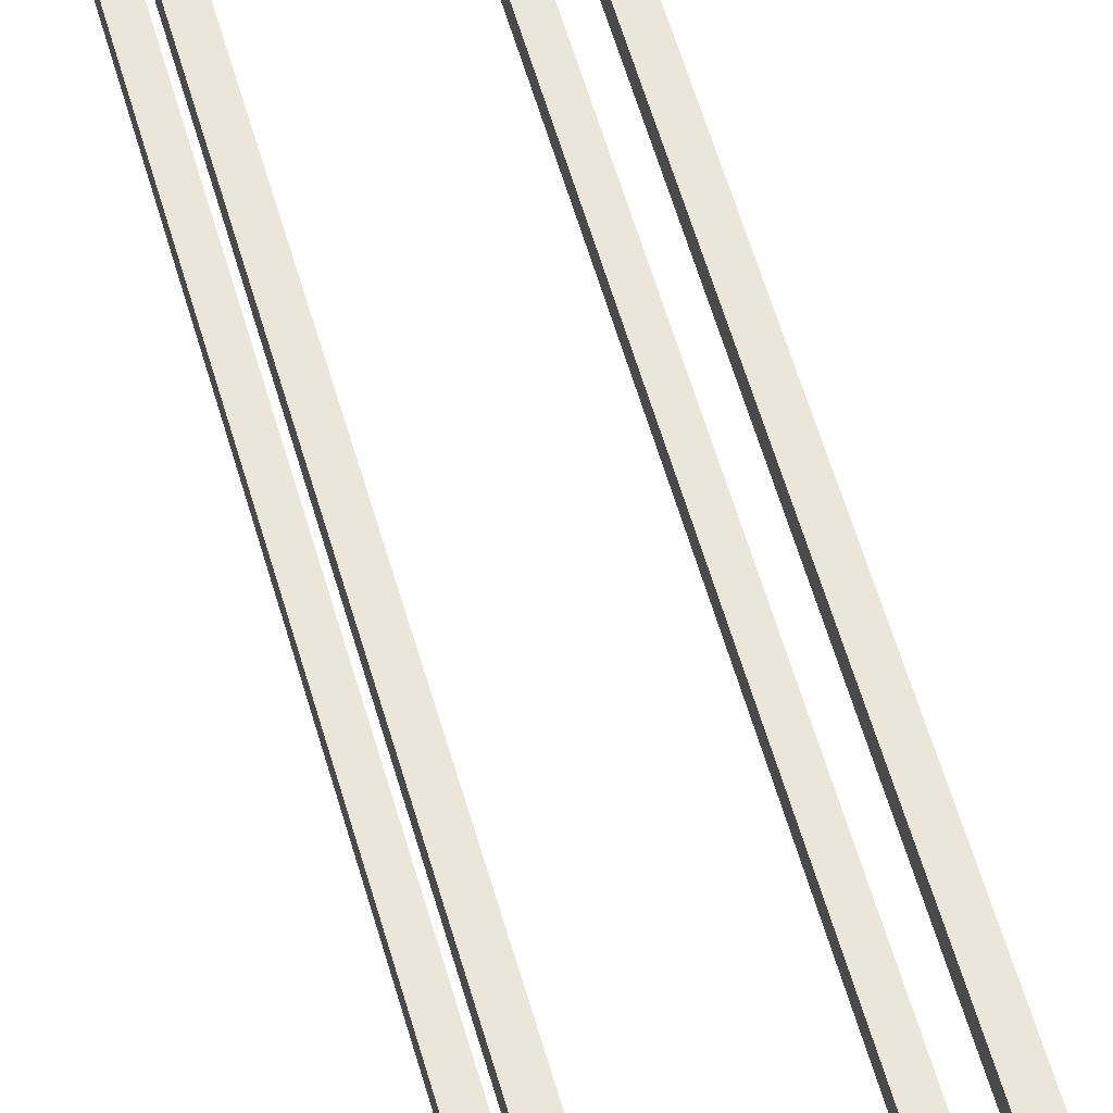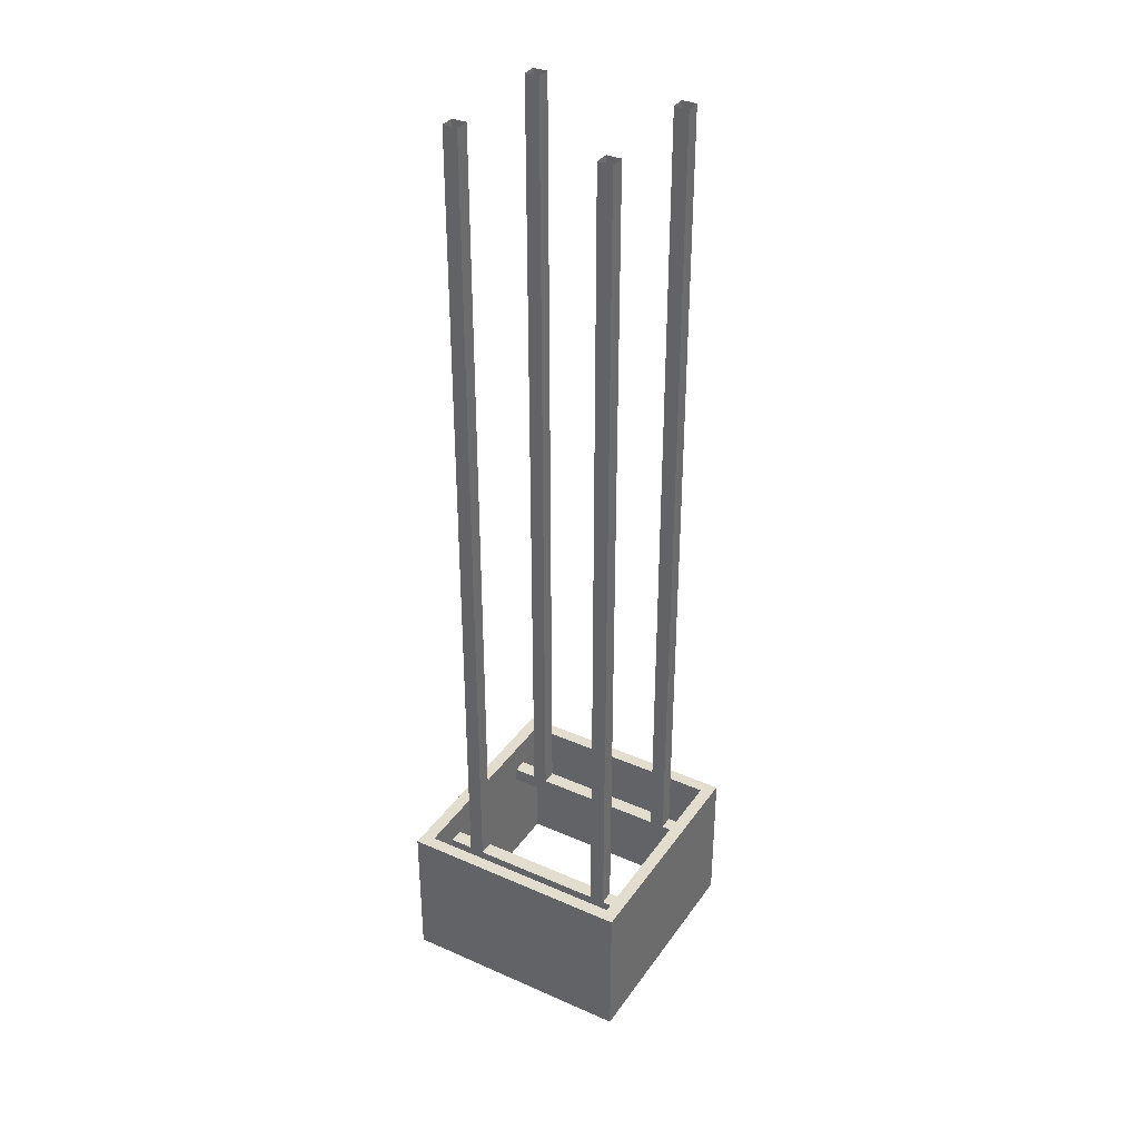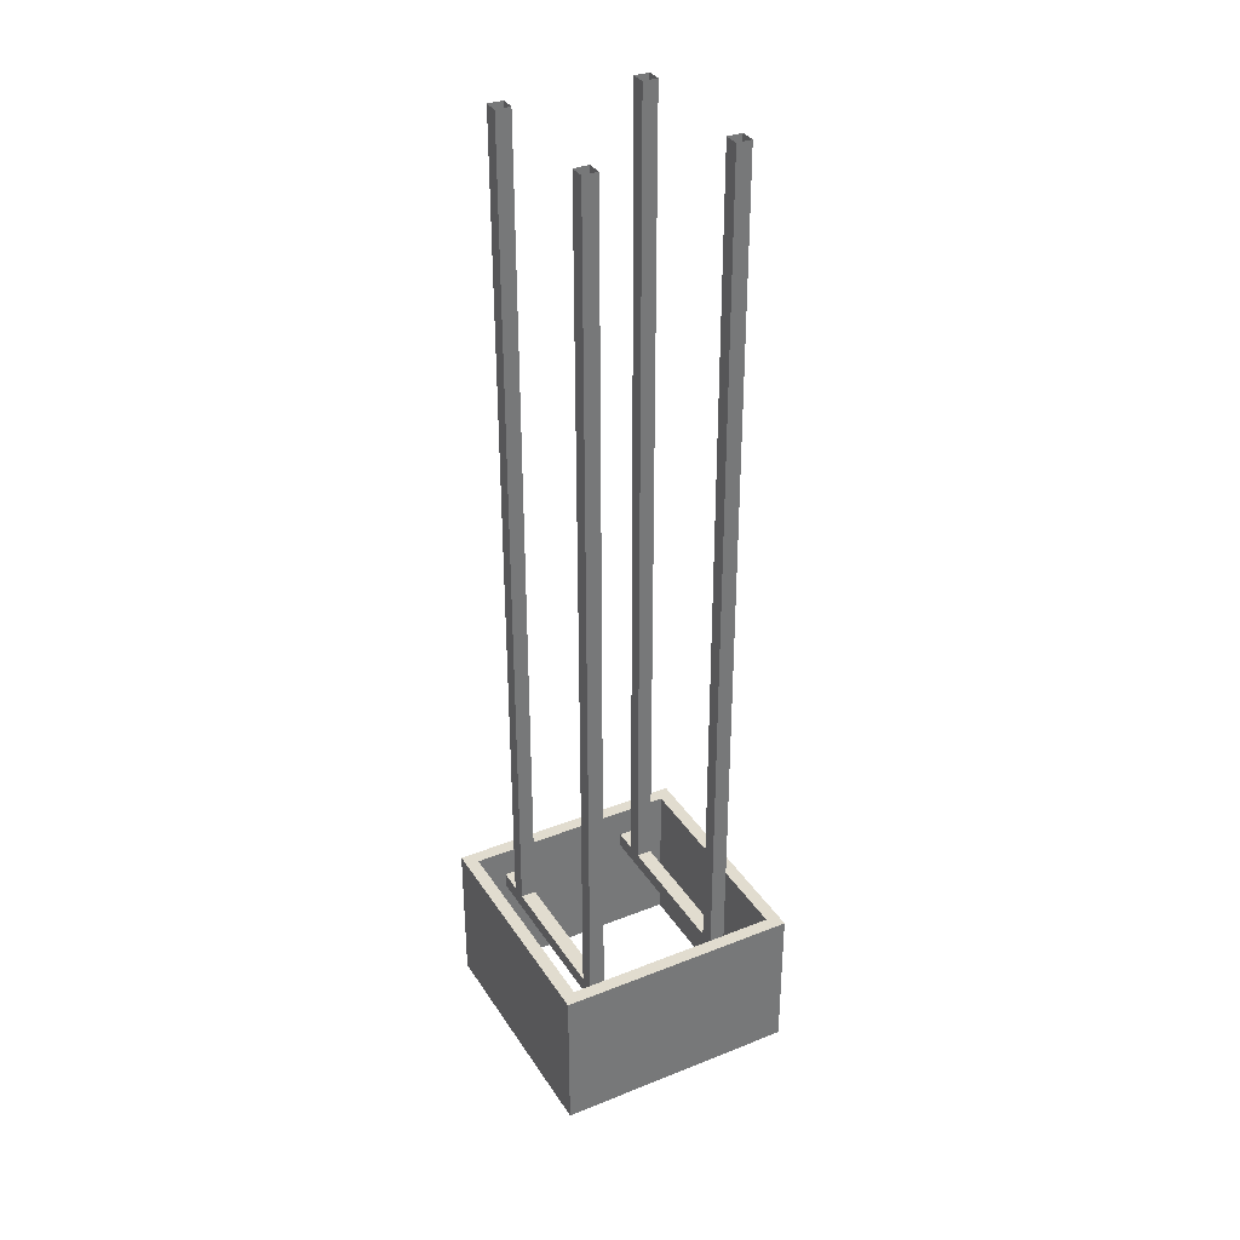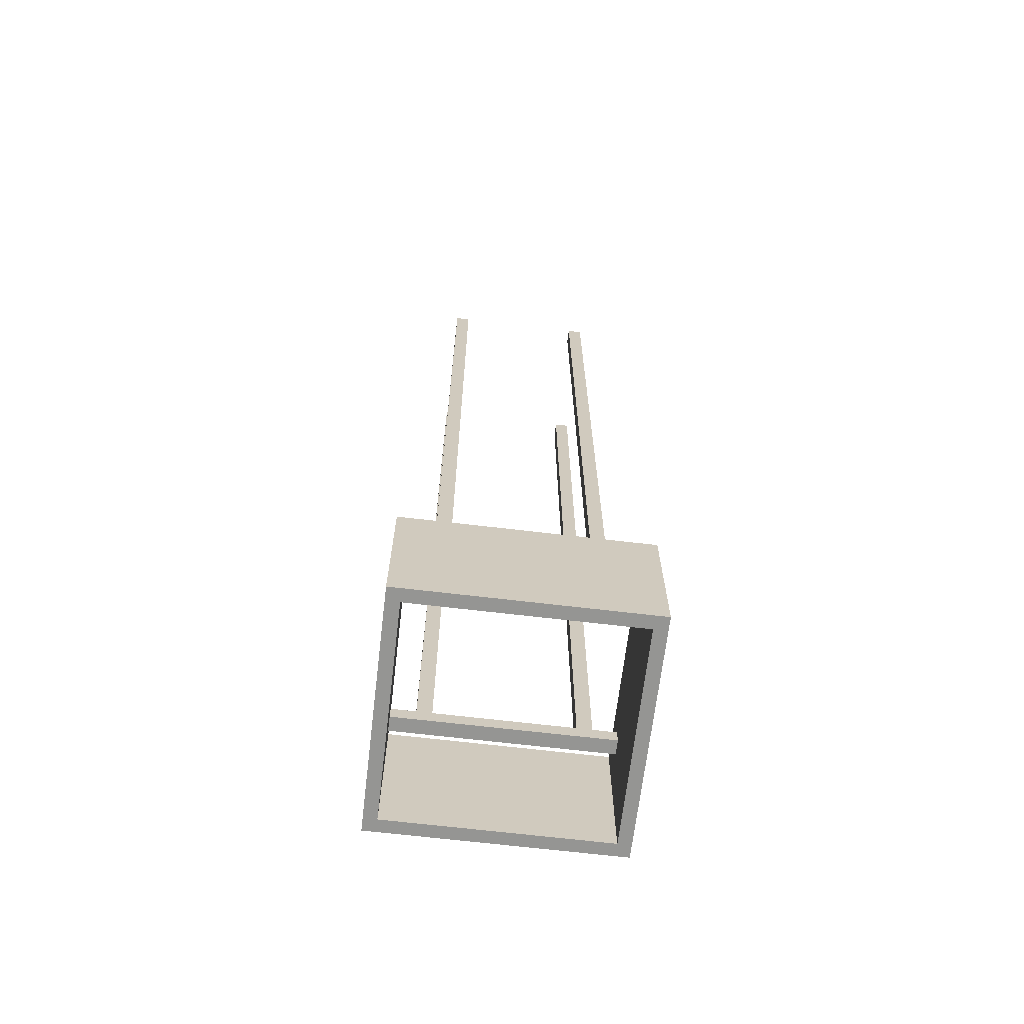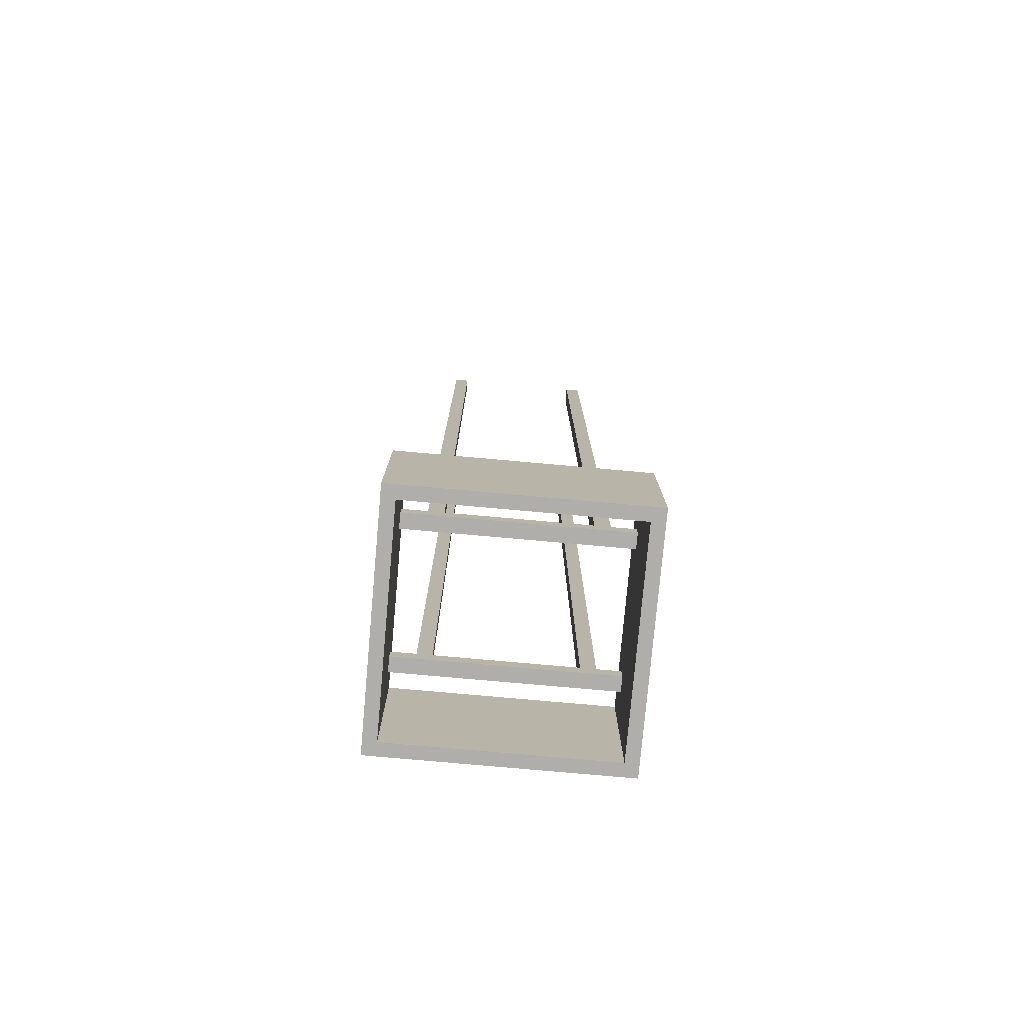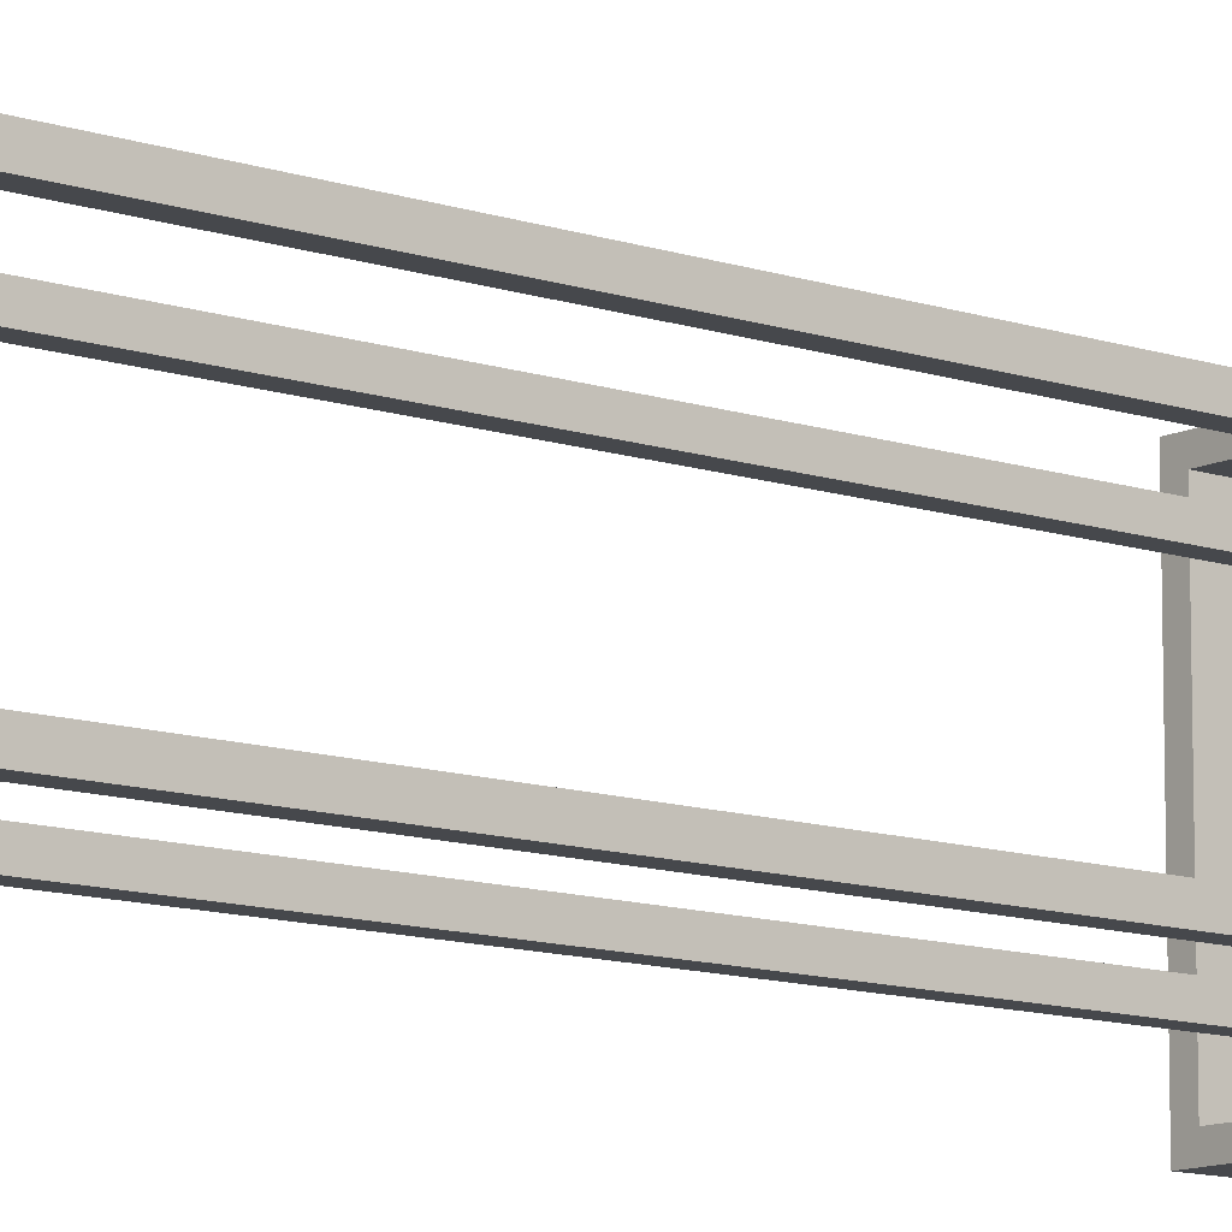
<metadata>
{"format":"obj","ext":"obj","renderer":"f3d","projection":"perspective","resolution":1024,"background":"white","views":[{"elev":57.2,"azim":-15.7,"up":"+Z"},{"elev":35.5,"azim":120.2,"up":"+Y"},{"elev":34.5,"azim":-28.2,"up":"+Y"},{"elev":-67.3,"azim":83.2,"up":"+Y"},{"elev":-77.6,"azim":84.9,"up":"+Y"},{"elev":-11.3,"azim":-129.7,"up":"+Z"}]}
</metadata>
<code>
g Tablo
v -3.98 12 4.074
v -3.98 7 4.074
v -3.98 7 -3.926
v -3.98 12 -3.926
v -3.98 12 -3.926
v -3.98 7 -3.926
v 4.02 7 -3.926
v 4.02 12 -3.926
v 4.02 12 -3.926
v 4.02 7 -3.926
v 4.02 7 4.074
v 4.02 12 4.074
v 4.02 12 4.074
v 4.02 7 4.074
v -3.98 7 4.074
v -3.98 12 4.074
v -2.553 38.97 -2.209
v -2.553 11 -2.209
v -2.553 11 -2.709
v -2.553 38.97 -2.709
v 1.947 38.97 -2.209
v 1.947 11 -2.209
v 1.947 11 -2.709
v 1.947 38.97 -2.709
v -2.553 11 2.331
v -2.553 38.97 2.331
v -2.553 38.97 2.831
v -2.553 11 2.831
v 1.947 38.97 2.831
v 1.947 11 2.831
v 1.947 11 2.331
v 1.947 38.97 2.331
v -2.053 38.97 -2.209
v -2.053 11 -2.209
v -2.553 11 -2.209
v -2.553 38.97 -2.209
v -2.053 38.97 -2.709
v -2.053 11 -2.709
v -2.053 11 -2.209
v -2.053 38.97 -2.209
v -2.553 38.97 -2.709
v -2.553 11 -2.709
v -2.053 11 -2.709
v -2.053 38.97 -2.709
v 2.447 38.97 -2.209
v 2.447 11 -2.209
v 1.947 11 -2.209
v 1.947 38.97 -2.209
v 2.447 38.97 -2.709
v 2.447 11 -2.709
v 2.447 11 -2.209
v 2.447 38.97 -2.209
v 1.947 38.97 -2.709
v 1.947 11 -2.709
v 2.447 11 -2.709
v 2.447 38.97 -2.709
v -2.053 38.97 2.831
v -2.053 11 2.831
v -2.553 11 2.831
v -2.553 38.97 2.831
v -2.053 38.97 2.331
v -2.053 11 2.331
v -2.053 11 2.831
v -2.053 38.97 2.831
v -2.553 38.97 2.331
v -2.553 11 2.331
v -2.053 11 2.331
v -2.053 38.97 2.331
v 2.447 38.97 2.831
v 2.447 11 2.831
v 1.947 11 2.831
v 1.947 38.97 2.831
v 2.447 38.97 2.331
v 2.447 11 2.331
v 2.447 11 2.831
v 2.447 38.97 2.831
v 1.947 38.97 2.331
v 1.947 11 2.331
v 2.447 11 2.331
v 2.447 38.97 2.331
v -3.98 12 -3.926
v -3.544 12 -3.49
v -3.544 12 3.638
v -3.98 12 4.074
v -3.98 12 4.074
v -3.544 12 3.638
v 3.584 12 3.638
v 4.02 12 4.074
v 4.02 12 4.074
v 3.584 12 3.638
v 3.584 12 -3.49
v 4.02 12 -3.926
v 4.02 12 -3.926
v 3.584 12 -3.49
v -3.544 12 -3.49
v -3.98 12 -3.926
v -3.98 7 4.074
v -3.544 7 3.638
v -3.544 7 -3.49
v -3.98 7 -3.926
v -3.98 7 -3.926
v -3.544 7 -3.49
v 3.584 7 -3.49
v 4.02 7 -3.926
v 4.02 7 -3.926
v 3.584 7 -3.49
v 3.584 7 3.638
v 4.02 7 4.074
v 4.02 7 4.074
v 3.584 7 3.638
v -3.544 7 3.638
v -3.98 7 4.074
v 3.584 7 3.638
v 3.584 7 -3.49
v 3.584 12 -3.49
v 3.584 12 3.638
v 3.584 7 -3.49
v -3.544 7 -3.49
v -3.544 12 -3.49
v 3.584 12 -3.49
v -3.544 7 -3.49
v -3.544 7 3.638
v -3.544 12 3.638
v -3.544 12 -3.49
v -3.544 7 3.638
v 3.584 7 3.638
v 3.584 12 3.638
v -3.544 12 3.638
v 1.947 11 -3.49
v 1.947 11 3.638
v 1.947 10.5 3.638
v 1.947 10.5 -3.49
v 2.447 11 -3.49
v 2.447 11 3.638
v 1.947 11 3.638
v 1.947 11 -3.49
v 2.447 10.5 -3.49
v 2.447 10.5 3.638
v 2.447 11 3.638
v 2.447 11 -3.49
v 1.947 10.5 -3.49
v 1.947 10.5 3.638
v 2.447 10.5 3.638
v 2.447 10.5 -3.49
v -2.553 11 -3.49
v -2.553 11 3.638
v -2.553 10.5 3.638
v -2.553 10.5 -3.49
v -2.053 11 -3.49
v -2.053 11 3.638
v -2.553 11 3.638
v -2.553 11 -3.49
v -2.053 10.5 -3.49
v -2.053 10.5 3.638
v -2.053 11 3.638
v -2.053 11 -3.49
v -2.553 10.5 -3.49
v -2.553 10.5 3.638
v -2.053 10.5 3.638
v -2.053 10.5 -3.49
g Tablo_0
f 3 2 1
f 4 3 1
f 7 6 5
f 8 7 5
f 11 10 9
f 12 11 9
f 15 14 13
f 16 15 13
f 19 18 17
f 20 19 17
f 23 22 21
f 24 23 21
f 27 26 25
f 28 27 25
f 31 30 29
f 32 31 29
f 35 34 33
f 36 35 33
f 39 38 37
f 40 39 37
f 43 42 41
f 44 43 41
f 47 46 45
f 48 47 45
f 51 50 49
f 52 51 49
f 55 54 53
f 56 55 53
f 59 58 57
f 60 59 57
f 63 62 61
f 64 63 61
f 67 66 65
f 68 67 65
f 71 70 69
f 72 71 69
f 75 74 73
f 76 75 73
f 79 78 77
f 80 79 77
f 83 82 81
f 84 83 81
f 87 86 85
f 88 87 85
f 91 90 89
f 92 91 89
f 95 94 93
f 96 95 93
f 99 98 97
f 100 99 97
f 103 102 101
f 104 103 101
f 107 106 105
f 108 107 105
f 111 110 109
f 112 111 109
f 115 114 113
f 116 115 113
f 119 118 117
f 120 119 117
f 123 122 121
f 124 123 121
f 127 126 125
f 128 127 125
f 131 130 129
f 132 131 129
f 135 134 133
f 136 135 133
f 139 138 137
f 140 139 137
f 143 142 141
f 144 143 141
f 147 146 145
f 148 147 145
f 151 150 149
f 152 151 149
f 155 154 153
f 156 155 153
f 159 158 157
f 160 159 157

</code>
